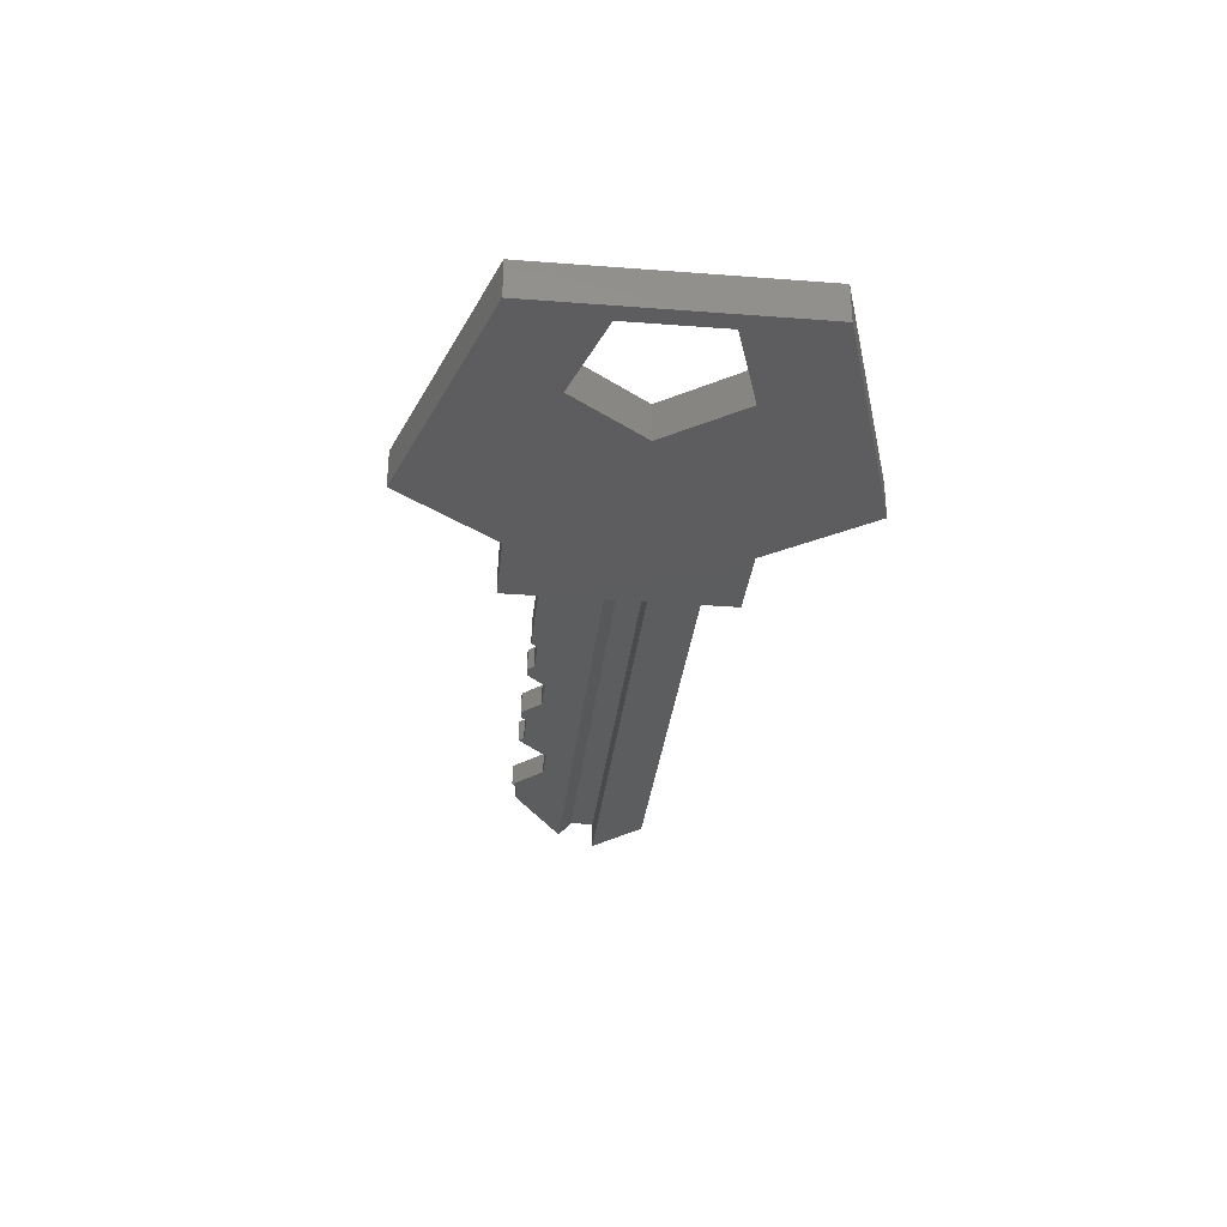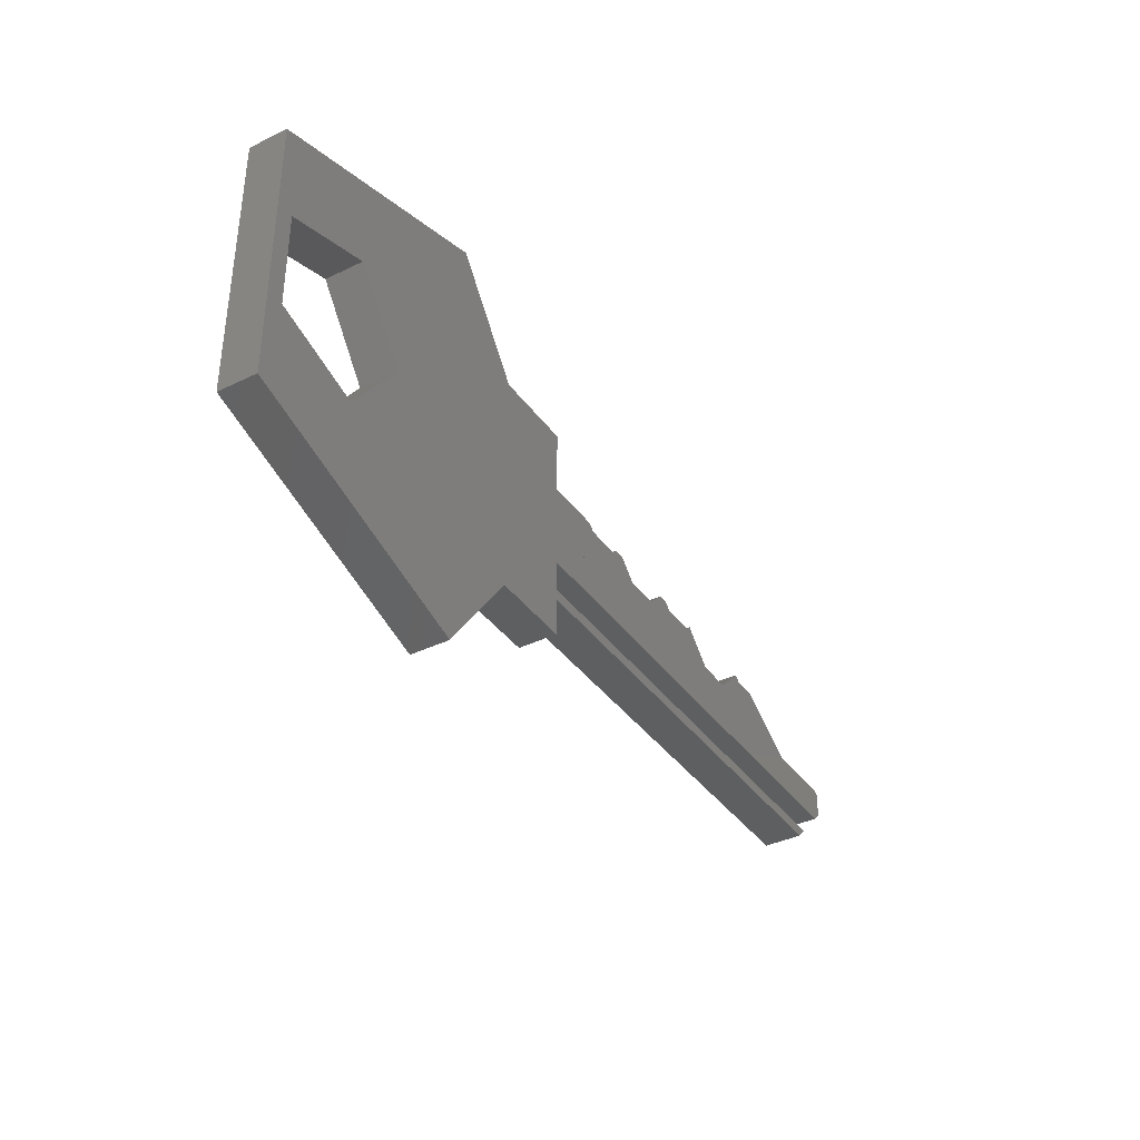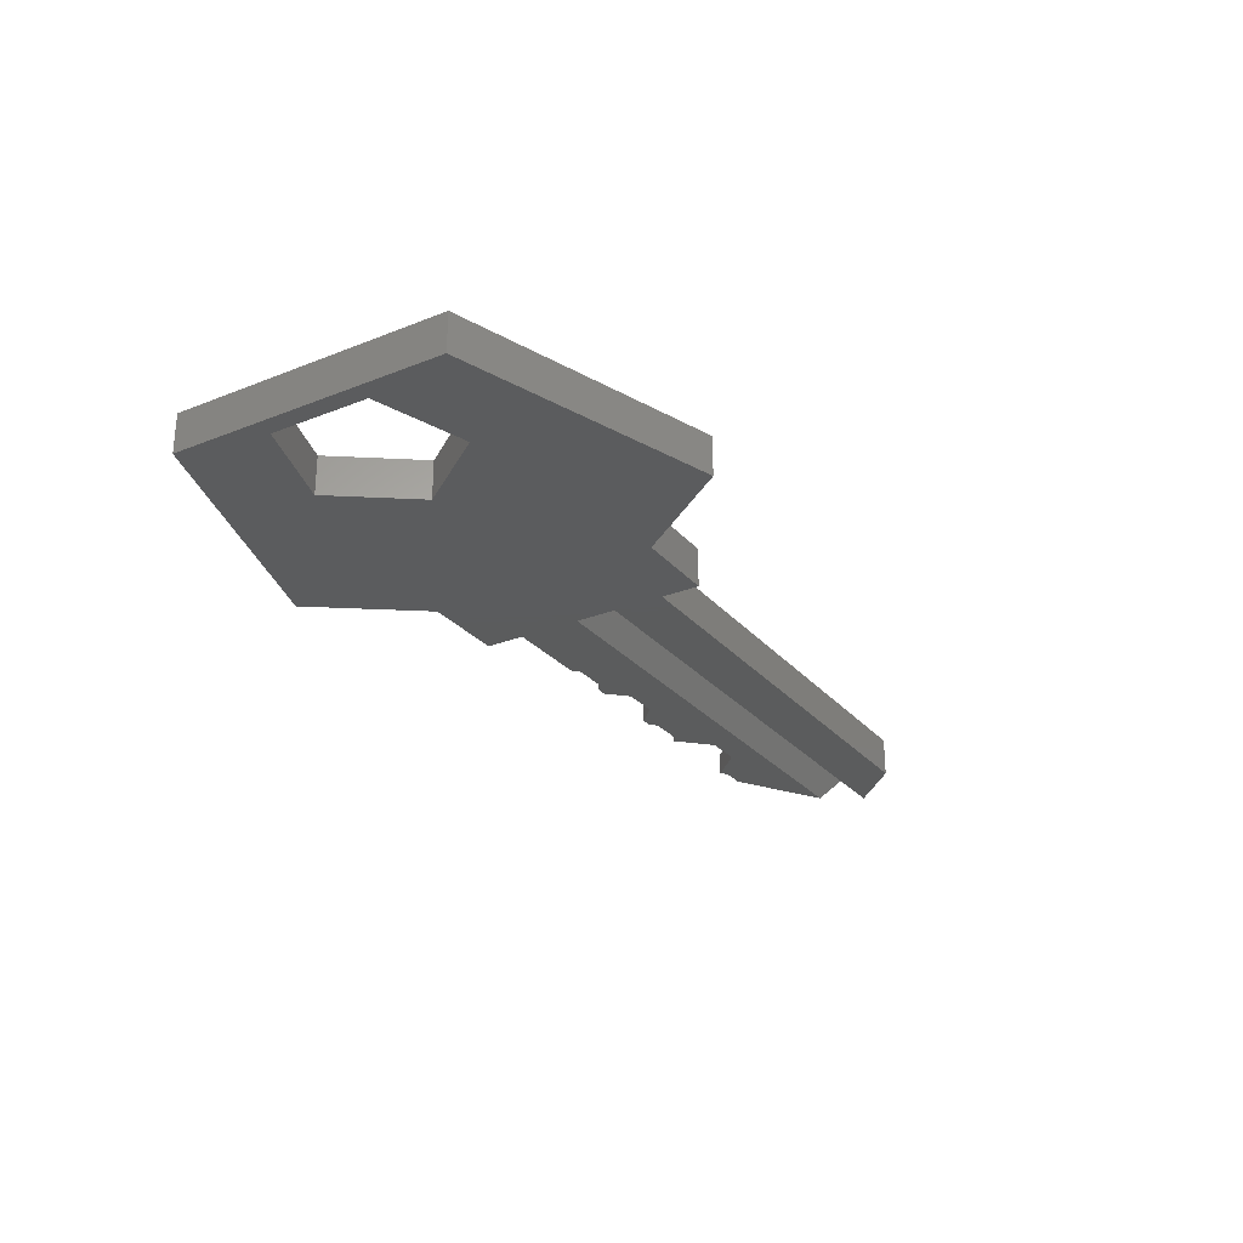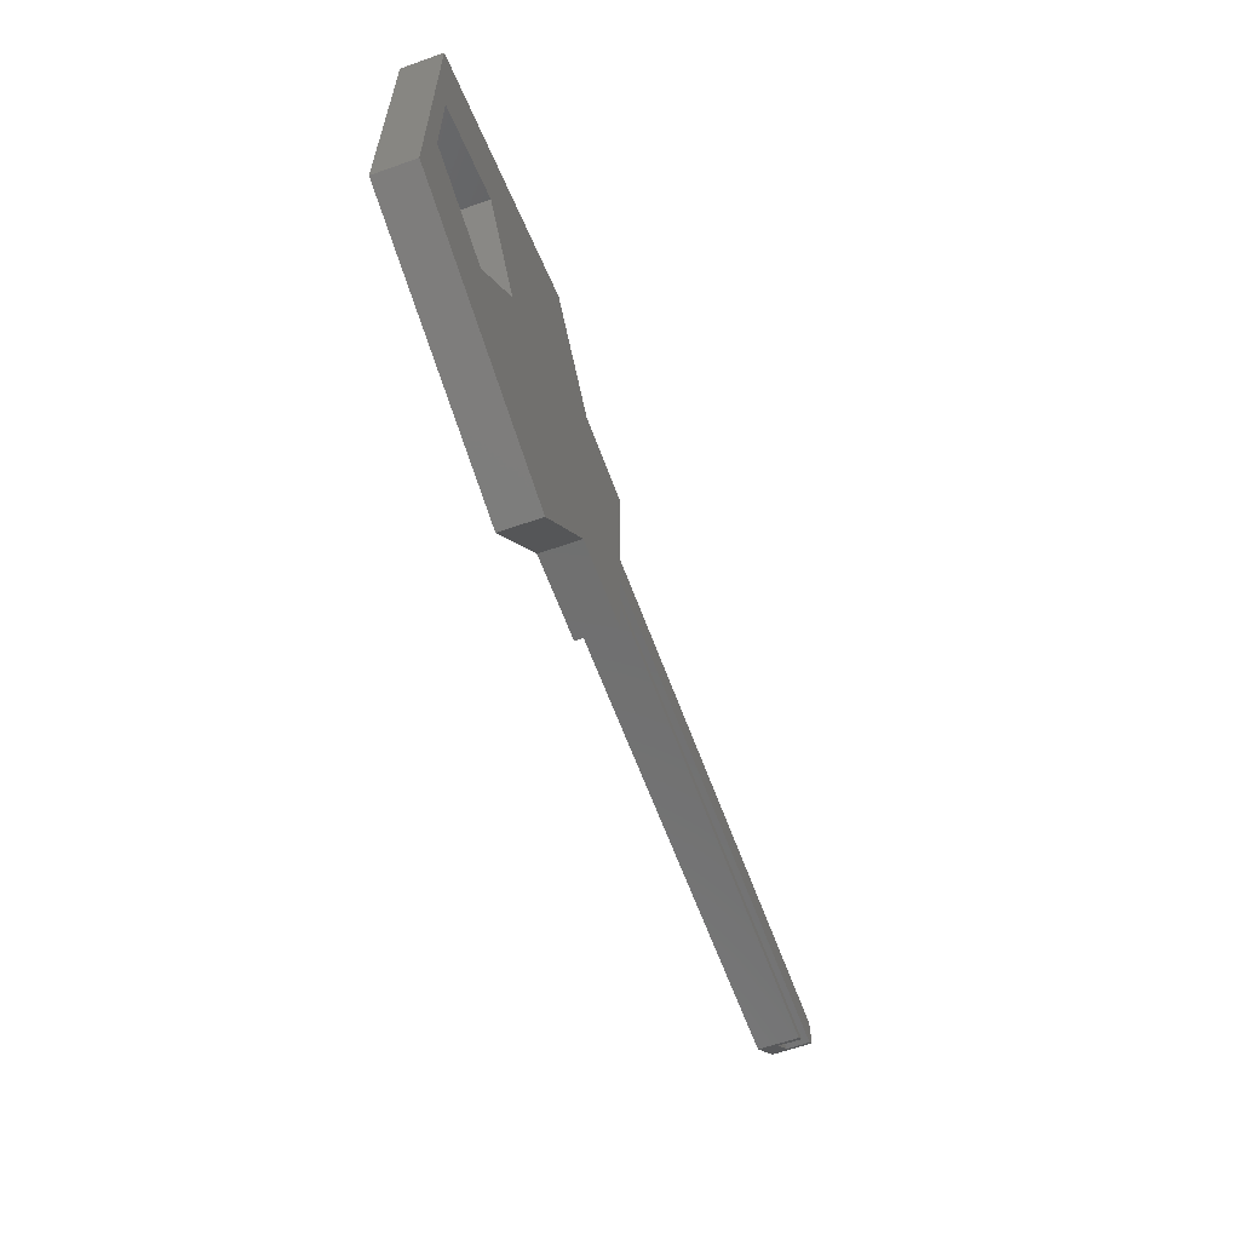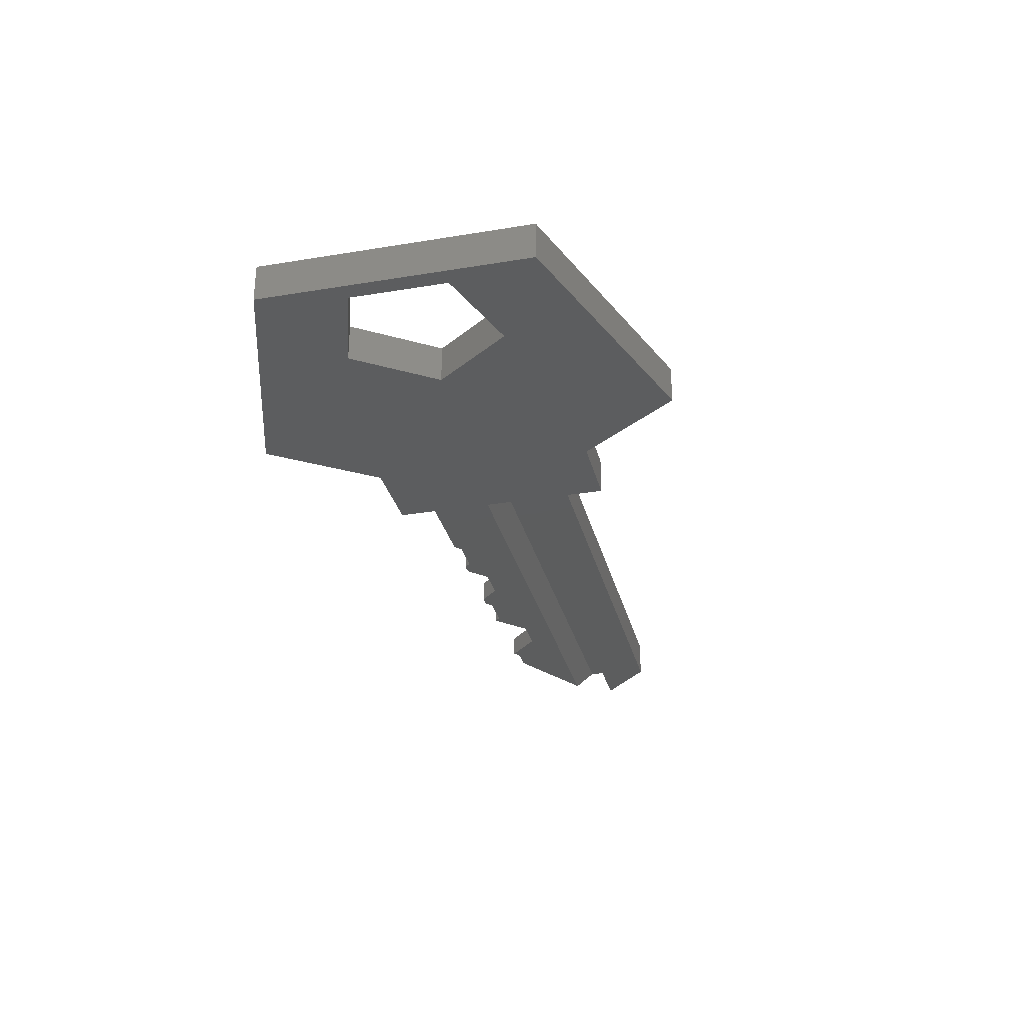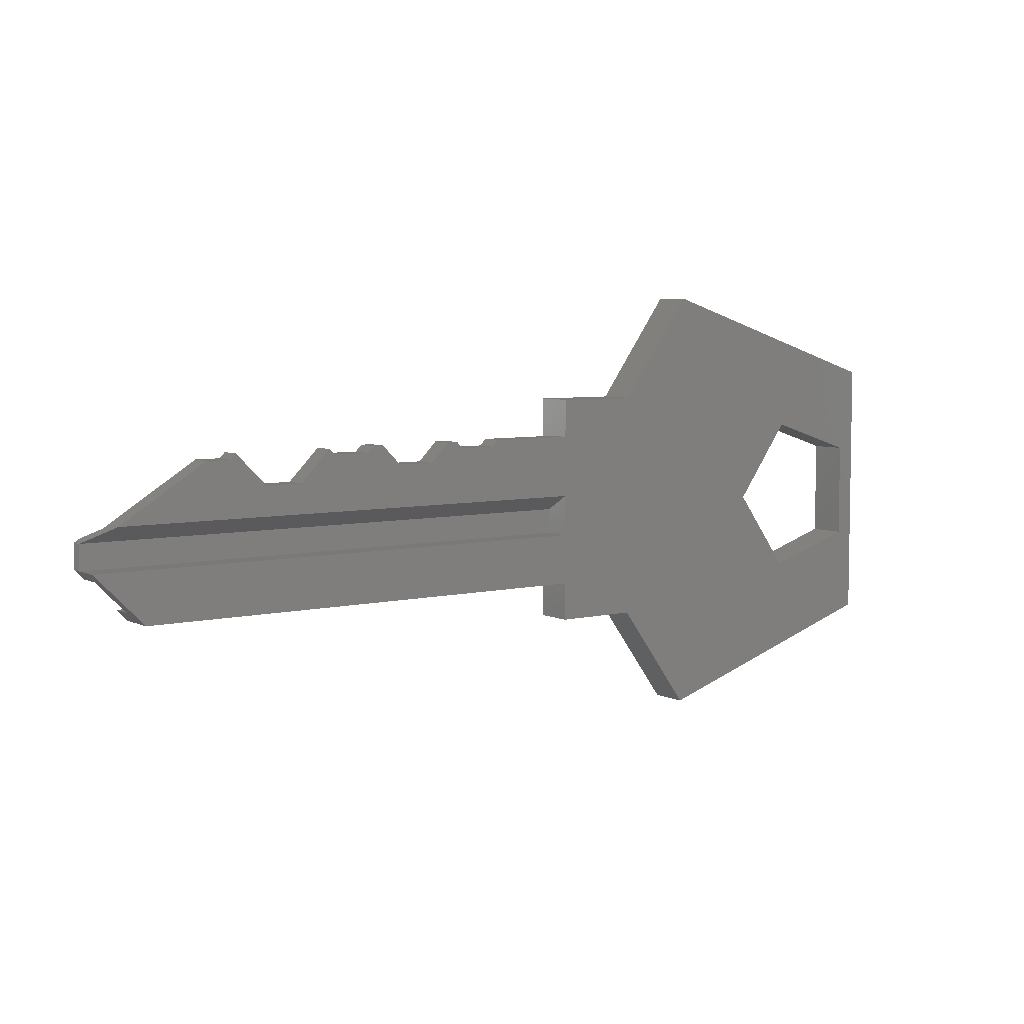
<metadata>
{"format":"stl","ext":"stl","renderer":"f3d","projection":"perspective","resolution":1024,"background":"white","views":[{"elev":-32.1,"azim":-96.1,"up":"+Z"},{"elev":-37.8,"azim":-58.4,"up":"+Y"},{"elev":-27.4,"azim":-58.5,"up":"+Z"},{"elev":-61.0,"azim":-70.1,"up":"+Y"},{"elev":-30.3,"azim":-76.5,"up":"+Z"},{"elev":5.9,"azim":144.2,"up":"+Y"}]}
</metadata>
<code>
# stl→obj: 88 verts, 176 faces
v 0.0009995 2.75 1.5
v 28.5 4.1 1.5
v 28.5 2.75 1.5
v 0.0009995 4.1 1.5
v 28.5 2.75 0
v 0.0009995 2.75 0
v 27.11 4.966 0
v 0.0009995 4.966 0
v 27.38 4.8 1.2
v 0.0009995 4.28 2.1
v 28.21 4.28 2.1
v 0.0009995 4.8 1.2
v 19 6.55 1.2
v 22.34 7.95 1.2
v 21 7.95 1.2
v 20.7 8.25 1.2
v 17 6.55 1.2
v 15 7.95 1.2
v 15.3 8.25 1.2
v 13 7.95 1.2
v 12.05 8.3 1.2
v 12.65 8.3 1.2
v 11 7.25 1.2
v 9 7.25 1.2
v 7 7.95 1.2
v 7.95 8.3 1.2
v 7.35 8.3 1.2
v 5 7.95 1.2
v 4.65 8.3 1.2
v 0.0009995 8.3 1.2
v 0.0009995 2.25 0.9
v 26.35 0.6 0.9
v 28 2.25 0.9
v 0.0009995 0.6 0.9
v 28 2.25 2.1
v 0.0009995 2.25 2.1
v 0.0009995 0.6 2.1
v 26.35 0.6 2.1
v 28.5 4.1 2.1
v 22.34 7.95 0
v 25.75 0 2.1
v 28.5 2.75 2.1
v 25.75 0 0
v 7 7.95 0
v 5 7.95 0
v 4.65 8.3 0
v 7.35 8.3 0
v 11 7.25 0
v 9 7.25 0
v 7.95 8.3 0
v 12.05 8.3 0
v 15 7.95 0
v 13 7.95 0
v 12.65 8.3 0
v 15.3 8.25 0
v 19 6.55 0
v 17 6.55 0
v 20.7 8.25 0
v 21 7.95 0
v -4.522 10.38 2.1
v 0.0009995 10.38 2.1
v -4.522 -2.075 2.1
v 0.0009995 0 2.1
v 0.0009995 -2.075 2.1
v -16.61 8.43 2.1
v -8.636 16.04 2.1
v -13.5 4.15 2.1
v -16.61 -0.1298 2.1
v -22.61 11.5 2.1
v -21.64 6.795 2.1
v -21.64 1.505 2.1
v -8.636 -7.738 2.1
v -22.61 -3.197 2.1
v -4.522 -2.075 0
v 0.0009995 0 0
v 0.0009995 -2.075 0
v -4.522 10.38 0
v 0.0009995 8.3 0
v 0.0009995 10.38 0
v -16.61 -0.1298 0
v -8.636 -7.738 0
v -13.5 4.15 0
v -16.61 8.43 0
v -22.61 -3.197 0
v -21.64 1.505 0
v -21.64 6.795 0
v -8.636 16.04 0
v -22.61 11.5 0
f 1 2 3
f 2 1 4
f 5 1 3
f 1 5 6
f 7 4 8
f 4 7 2
f 9 10 11
f 10 9 12
f 13 14 15
f 13 15 16
f 14 13 9
f 17 9 13
f 18 17 19
f 20 17 18
f 21 20 22
f 23 20 21
f 23 17 20
f 12 17 23
f 12 23 24
f 25 26 27
f 26 25 24
f 28 24 25
f 12 29 30
f 29 12 28
f 28 12 24
f 17 12 9
f 31 32 33
f 32 31 34
f 31 35 36
f 35 31 33
f 32 37 38
f 37 32 34
f 2 11 39
f 2 9 11
f 7 9 2
f 7 14 9
f 14 7 40
f 38 41 32
f 35 3 42
f 3 35 33
f 3 33 5
f 32 5 33
f 32 43 5
f 43 32 41
f 44 28 25
f 28 44 45
f 28 46 29
f 46 28 45
f 44 27 47
f 27 44 25
f 48 24 23
f 24 48 49
f 24 50 26
f 50 24 49
f 48 21 51
f 21 48 23
f 52 20 18
f 20 52 53
f 53 22 20
f 22 53 54
f 55 18 19
f 18 55 52
f 56 17 13
f 17 56 57
f 17 55 19
f 55 17 57
f 58 13 16
f 13 58 56
f 40 15 14
f 15 40 59
f 15 58 16
f 58 15 59
f 42 2 39
f 2 42 3
f 60 10 61
f 62 10 60
f 10 62 36
f 36 62 37
f 63 62 64
f 37 62 63
f 65 60 66
f 60 67 62
f 68 62 67
f 60 65 67
f 69 65 66
f 70 69 71
f 65 69 70
f 11 42 39
f 11 35 42
f 10 35 11
f 35 10 36
f 37 41 38
f 41 37 63
f 62 68 72
f 73 68 71
f 68 73 72
f 73 71 69
f 74 75 76
f 75 74 6
f 6 74 8
f 77 8 74
f 8 77 78
f 78 77 79
f 80 74 81
f 74 82 77
f 83 77 82
f 74 80 82
f 84 80 81
f 85 84 86
f 80 84 85
f 6 43 75
f 43 6 5
f 56 40 7
f 59 56 58
f 40 56 59
f 7 57 56
f 57 52 55
f 57 53 52
f 53 51 54
f 53 48 51
f 57 48 53
f 8 57 7
f 57 8 48
f 44 50 49
f 50 44 47
f 49 45 44
f 48 8 49
f 8 45 49
f 8 46 45
f 46 8 78
f 77 83 87
f 88 83 86
f 83 88 87
f 88 86 84
f 46 30 29
f 30 46 78
f 50 27 26
f 27 50 47
f 54 21 22
f 21 54 51
f 75 41 63
f 41 75 43
f 61 30 79
f 10 30 61
f 30 10 12
f 79 30 78
f 64 75 63
f 75 64 76
f 6 4 1
f 4 6 8
f 37 31 36
f 31 37 34
f 79 60 61
f 60 79 77
f 74 64 62
f 64 74 76
f 84 72 73
f 72 84 81
f 87 69 66
f 69 87 88
f 60 87 66
f 87 60 77
f 84 69 88
f 69 84 73
f 72 74 62
f 74 72 81
f 80 71 68
f 71 80 85
f 86 65 70
f 65 86 83
f 82 65 83
f 65 82 67
f 71 86 70
f 86 71 85
f 80 67 82
f 67 80 68

</code>
